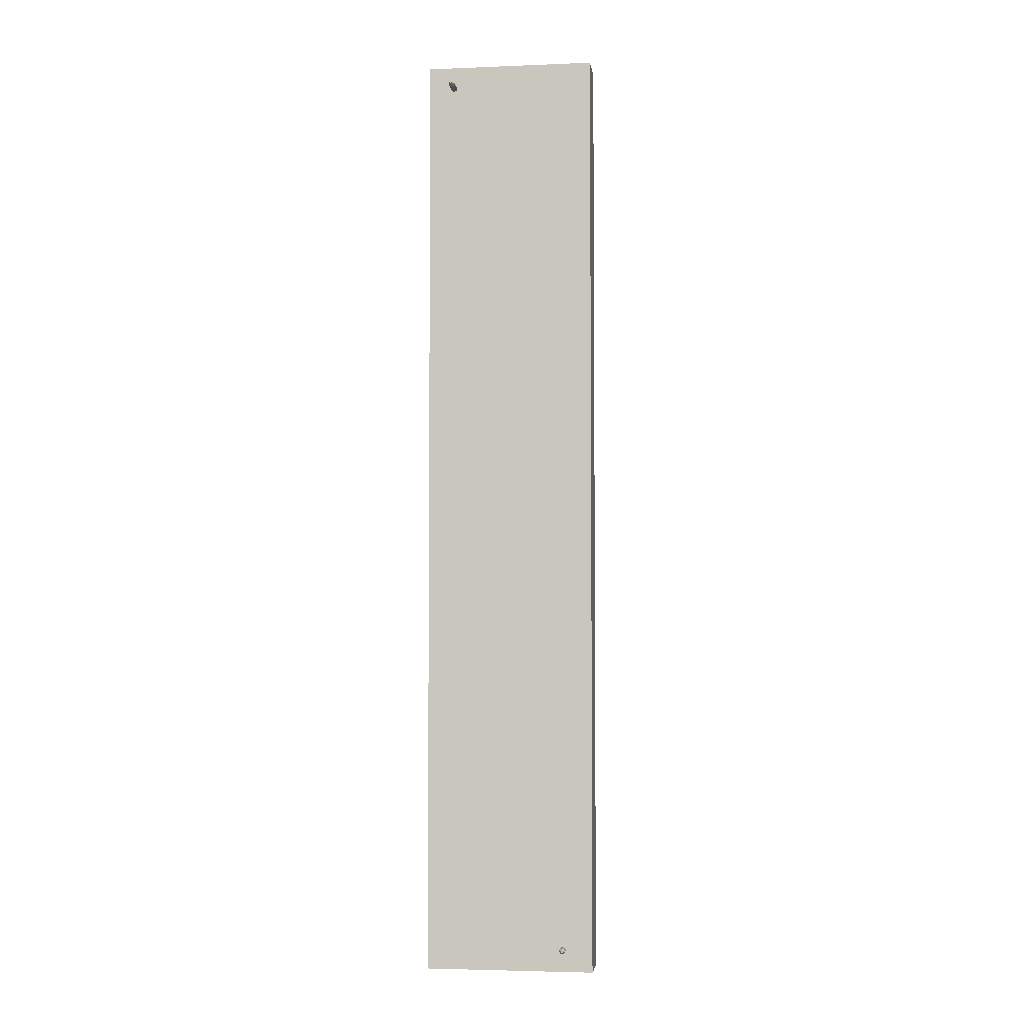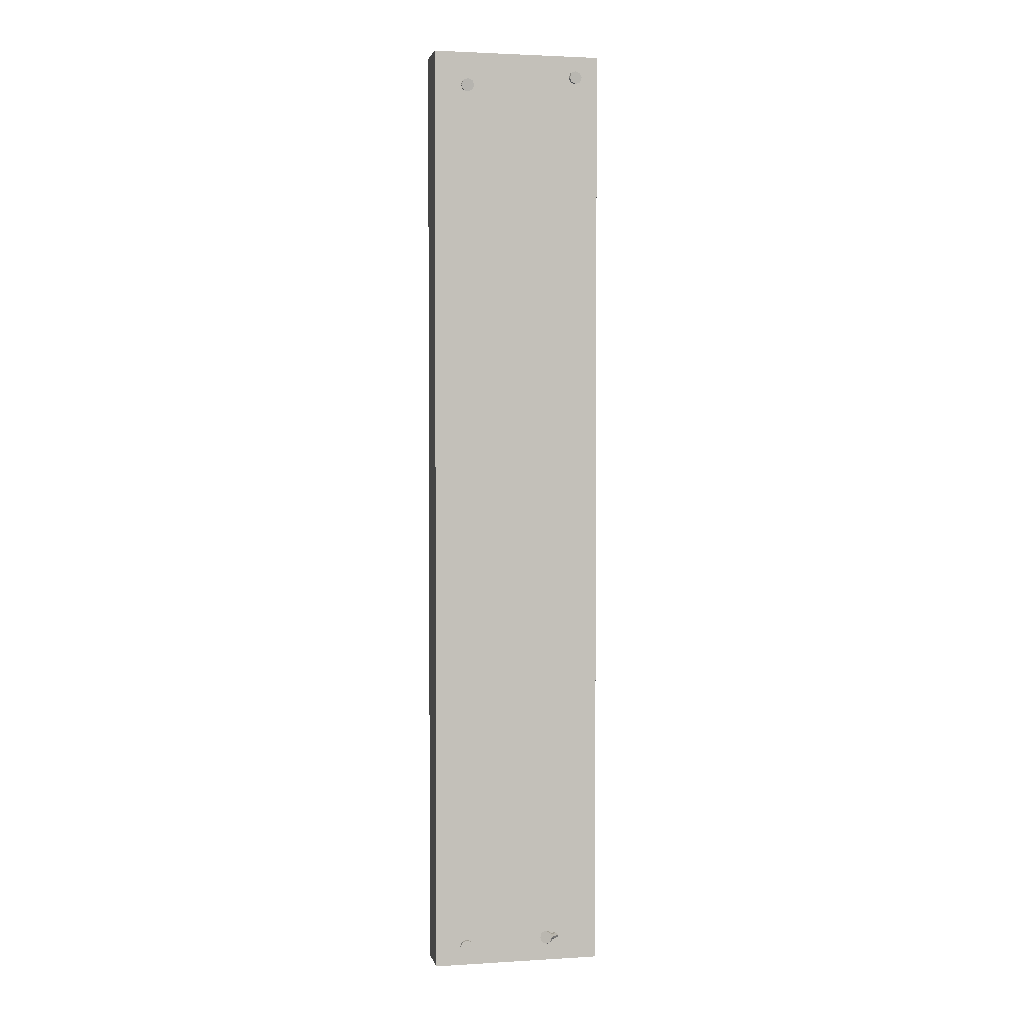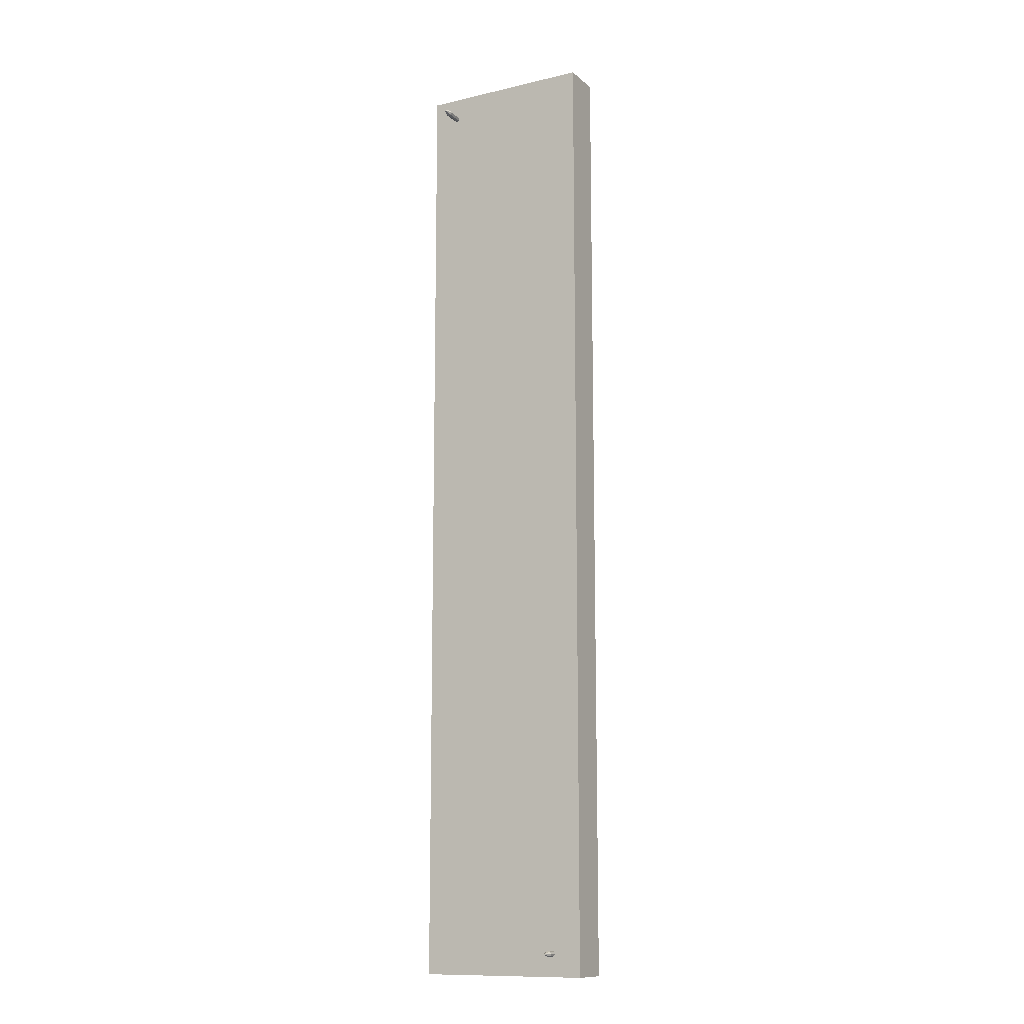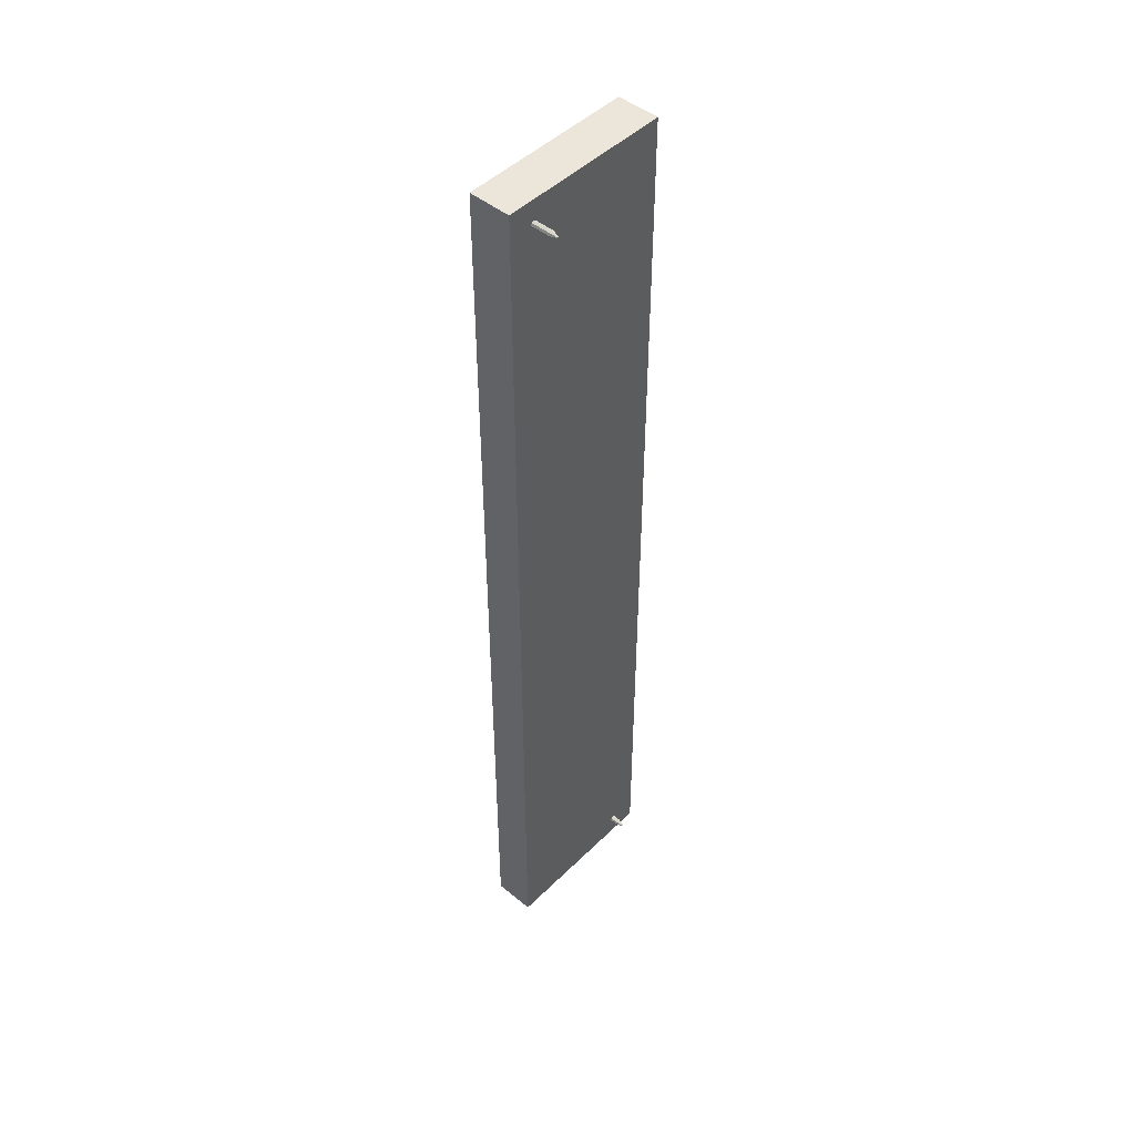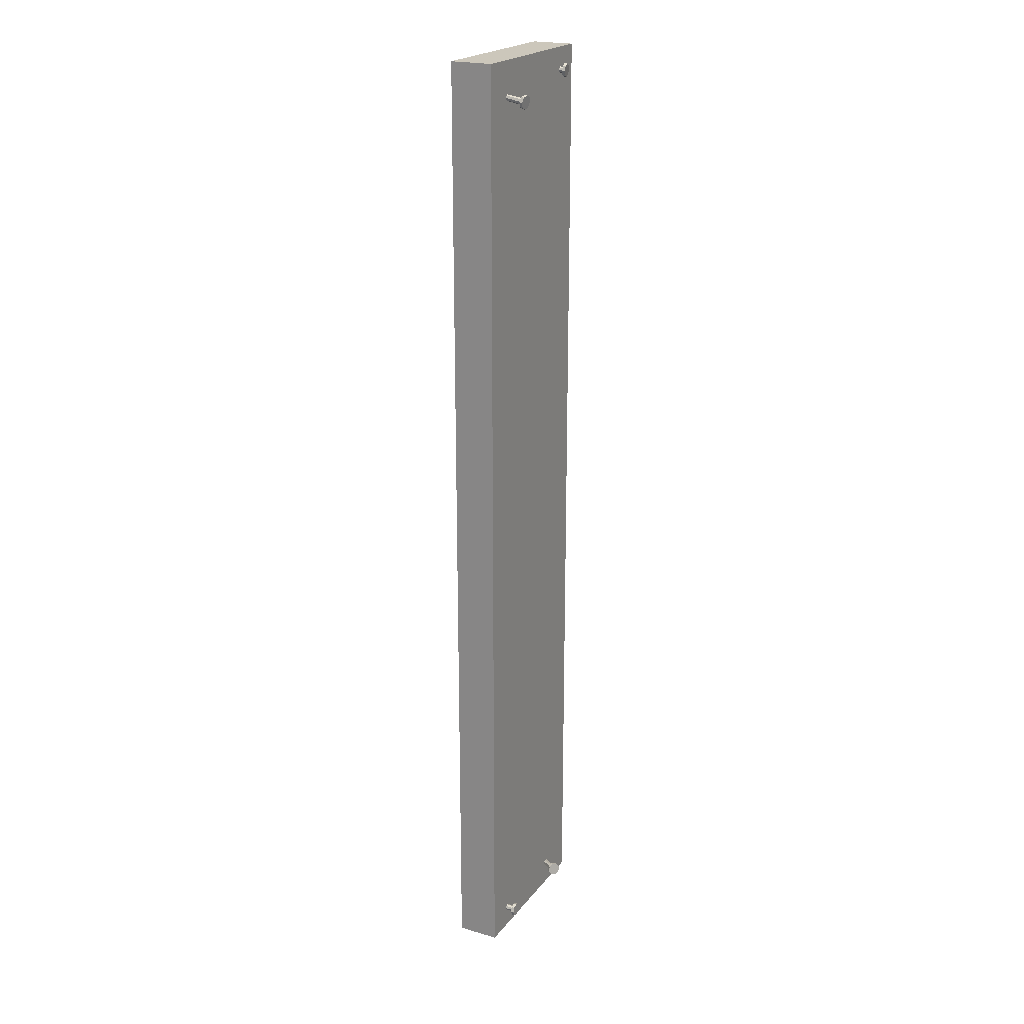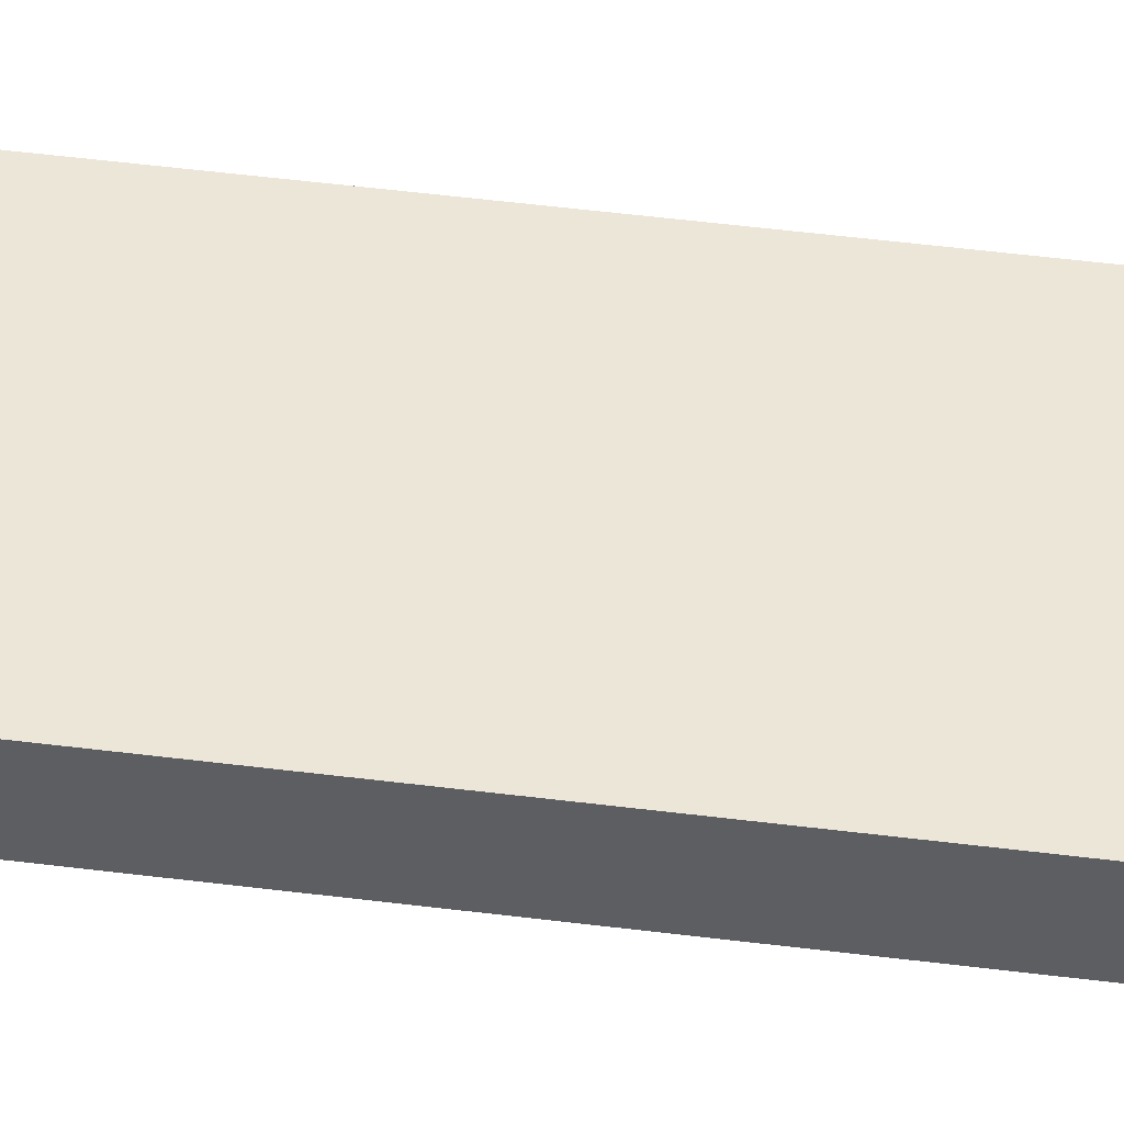
<metadata>
{"format":"obj","ext":"obj","renderer":"f3d","projection":"perspective","resolution":1024,"background":"white","views":[{"elev":-3.7,"azim":7.6,"up":"+Z"},{"elev":2.5,"azim":168.0,"up":"+Z"},{"elev":-12.2,"azim":28.8,"up":"+Z"},{"elev":47.6,"azim":-47.6,"up":"+Z"},{"elev":21.6,"azim":117.3,"up":"+Z"},{"elev":49.2,"azim":98.0,"up":"+Y"}]}
</metadata>
<code>
o Wooden_Plank.001
v 0.2385 0.1185 -1.321
v 0.2385 0.002801 -1.321
v 0.2385 0.1185 1.321
v 0.2385 0.002801 1.321
v -0.2385 0.1185 -1.321
v -0.2385 0.002801 -1.321
v -0.2385 0.1185 1.321
v -0.2385 0.002801 1.321
v -0.1716 0.1359 1.24
v -0.1844 0.1343 1.246
v -0.1893 0.1342 1.259
v -0.1836 0.1356 1.272
v -0.1705 0.1378 1.276
v -0.1578 0.1394 1.271
v -0.1529 0.1395 1.257
v -0.1586 0.1381 1.245
v -0.1711 0.1369 1.258
v -0.1832 0.1264 1.246
v -0.1705 0.128 1.24
v -0.1881 0.1263 1.259
v -0.1824 0.1277 1.272
v -0.1694 0.1299 1.277
v -0.1567 0.1315 1.271
v -0.1517 0.1316 1.258
v -0.1575 0.1302 1.245
v -0.1761 0.1278 1.253
v -0.1702 0.1285 1.25
v -0.1785 0.1277 1.259
v -0.1758 0.1284 1.265
v -0.1697 0.1294 1.267
v -0.1637 0.1301 1.264
v -0.1614 0.1302 1.258
v -0.1641 0.1295 1.252
v -0.1581 0.1118 1.259
v -0.1608 0.1111 1.253
v -0.1669 0.1101 1.251
v -0.1729 0.1093 1.254
v -0.1664 0.111 1.268
v -0.1605 0.1117 1.265
v -0.1752 0.1093 1.26
v -0.1725 0.11 1.266
v 0.1548 0.1737 1.199
v 0.1417 0.1758 1.203
v 0.1357 0.1781 1.216
v 0.1405 0.1793 1.229
v 0.1531 0.1786 1.235
v 0.1663 0.1764 1.231
v 0.1722 0.1741 1.218
v 0.1675 0.173 1.205
v 0.154 0.1761 1.217
v 0.1407 0.1679 1.204
v 0.1539 0.1658 1.2
v 0.1348 0.1703 1.217
v 0.1395 0.1714 1.23
v 0.1522 0.1707 1.236
v 0.1653 0.1686 1.232
v 0.1713 0.1662 1.219
v 0.1666 0.1651 1.206
v 0.1473 0.1681 1.212
v 0.1534 0.1671 1.209
v 0.1445 0.1692 1.217
v 0.1467 0.1697 1.224
v 0.1526 0.1694 1.226
v 0.1588 0.1684 1.224
v 0.1616 0.1673 1.218
v 0.1594 0.1668 1.212
v 0.1399 0.1055 1.22
v 0.146 0.1045 1.217
v 0.1371 0.1066 1.225
v 0.1393 0.1072 1.232
v 0.1452 0.1068 1.235
v 0.1514 0.1058 1.232
v 0.1542 0.1048 1.227
v 0.152 0.1042 1.22
v -0.07825 0.1715 -1.258
v -0.08837 0.1779 -1.251
v -0.09215 0.1782 -1.238
v -0.08736 0.1722 -1.226
v -0.07681 0.1634 -1.223
v -0.06668 0.157 -1.23
v -0.06291 0.1567 -1.244
v -0.0677 0.1627 -1.255
v -0.07753 0.1674 -1.241
v -0.09321 0.1716 -1.252
v -0.08309 0.1652 -1.26
v -0.09699 0.172 -1.239
v -0.09219 0.166 -1.227
v -0.08164 0.1572 -1.224
v -0.07152 0.1508 -1.231
v -0.06774 0.1504 -1.245
v -0.07254 0.1564 -1.257
v -0.08745 0.1661 -1.247
v -0.0827 0.1631 -1.25
v -0.08922 0.1662 -1.24
v -0.08697 0.1634 -1.235
v -0.08203 0.1593 -1.233
v -0.07728 0.1563 -1.237
v -0.07551 0.1562 -1.243
v -0.07776 0.159 -1.249
v -0.1259 0.1165 -1.256
v -0.1212 0.1134 -1.26
v -0.1277 0.1166 -1.25
v -0.1254 0.1138 -1.244
v -0.1205 0.1097 -1.243
v -0.1157 0.1067 -1.246
v -0.114 0.1065 -1.253
v -0.1162 0.1093 -1.258
v 0.1538 0.1495 -1.277
v 0.1408 0.1495 -1.272
v 0.1354 0.1495 -1.259
v 0.1408 0.1495 -1.246
v 0.1538 0.1495 -1.241
v 0.1668 0.1495 -1.246
v 0.1722 0.1495 -1.259
v 0.1668 0.1495 -1.272
v 0.1538 0.1495 -1.259
v 0.1408 0.1415 -1.272
v 0.1538 0.1415 -1.277
v 0.1354 0.1415 -1.259
v 0.1408 0.1415 -1.246
v 0.1538 0.1415 -1.241
v 0.1668 0.1415 -1.246
v 0.1722 0.1415 -1.259
v 0.1668 0.1415 -1.272
v 0.1477 0.1415 -1.265
v 0.1538 0.1415 -1.268
v 0.1452 0.1415 -1.259
v 0.1477 0.1415 -1.253
v 0.1538 0.1415 -1.25
v 0.1599 0.1415 -1.253
v 0.1624 0.1415 -1.259
v 0.1599 0.1415 -1.265
v 0.1477 -0.01992 -1.265
v 0.1538 -0.01992 -1.268
v 0.1452 -0.01992 -1.259
v 0.1477 -0.01992 -1.253
v 0.1538 -0.01992 -1.25
v 0.1599 -0.01992 -1.253
v 0.1624 -0.01992 -1.259
v 0.1599 -0.01992 -1.265
v 0.1521 -0.03895 -1.261
v 0.1538 -0.03895 -1.261
v 0.1514 -0.03895 -1.259
v 0.1521 -0.03895 -1.257
v 0.1538 -0.03895 -1.257
v 0.1554 -0.03895 -1.257
v 0.1561 -0.03895 -1.259
v 0.1554 -0.03895 -1.261
v 0.1538 -0.03895 -1.259
v -0.1716 -0.04988 1.252
v -0.1655 -0.04988 1.25
v -0.1742 -0.04988 1.258
v -0.1716 -0.04988 1.264
v -0.1655 -0.04988 1.267
v -0.1594 -0.04988 1.264
v -0.1569 -0.04988 1.258
v -0.1594 -0.04988 1.252
v -0.1569 0.001884 1.258
v -0.1594 0.001884 1.252
v -0.1655 0.001884 1.25
v -0.1716 0.001884 1.252
v -0.1655 0.001884 1.267
v -0.1594 0.001884 1.264
v -0.1742 0.001884 1.258
v -0.1716 0.001884 1.264
v -0.1669 -0.06803 1.257
v -0.1655 -0.06803 1.256
v -0.1675 -0.06803 1.258
v -0.1669 -0.06803 1.26
v -0.1655 -0.06803 1.26
v -0.1642 -0.06803 1.26
v -0.1636 -0.06803 1.258
v -0.1642 -0.06803 1.257
v -0.1655 -0.06803 1.258
f 1 5 7 3
f 4 3 7 8
f 8 7 5 6
f 6 2 4 8
f 2 1 3 4
f 6 5 1 2
f 9 17 15 16
f 17 13 14 15
f 10 11 17 9
f 11 12 13 17
f 21 29 30 22
f 23 31 32 24
f 25 33 27 19
f 19 27 26 18
f 10 18 20 11
f 15 24 25 16
f 13 22 23 14
f 11 20 21 12
f 9 19 18 10
f 16 25 19 9
f 14 23 24 15
f 12 21 22 13
f 18 26 28 20
f 24 32 33 25
f 22 30 31 23
f 20 28 29 21
f 29 41 38 30
f 26 37 40 28
f 31 39 34 32
f 33 35 36 27
f 28 40 41 29
f 30 38 39 31
f 27 36 37 26
f 32 34 35 33
f 42 50 48 49
f 50 46 47 48
f 43 44 50 42
f 44 45 46 50
f 54 62 63 55
f 56 64 65 57
f 58 66 60 52
f 52 60 59 51
f 43 51 53 44
f 48 57 58 49
f 46 55 56 47
f 44 53 54 45
f 42 52 51 43
f 49 58 52 42
f 47 56 57 48
f 45 54 55 46
f 51 59 61 53
f 57 65 66 58
f 55 63 64 56
f 53 61 62 54
f 65 73 74 66
f 60 68 67 59
f 63 71 72 64
f 61 69 70 62
f 66 74 68 60
f 64 72 73 65
f 59 67 69 61
f 62 70 71 63
f 75 83 81 82
f 83 79 80 81
f 76 77 83 75
f 77 78 79 83
f 87 95 96 88
f 89 97 98 90
f 91 99 93 85
f 85 93 92 84
f 76 84 86 77
f 81 90 91 82
f 79 88 89 80
f 77 86 87 78
f 75 85 84 76
f 82 91 85 75
f 80 89 90 81
f 78 87 88 79
f 84 92 94 86
f 90 98 99 91
f 88 96 97 89
f 86 94 95 87
f 98 106 107 99
f 93 101 100 92
f 96 104 105 97
f 94 102 103 95
f 99 107 101 93
f 97 105 106 98
f 92 100 102 94
f 95 103 104 96
f 108 116 114 115
f 116 112 113 114
f 109 110 116 108
f 110 111 112 116
f 120 128 129 121
f 122 130 131 123
f 124 132 126 118
f 118 126 125 117
f 109 117 119 110
f 114 123 124 115
f 112 121 122 113
f 110 119 120 111
f 108 118 117 109
f 115 124 118 108
f 113 122 123 114
f 111 120 121 112
f 117 125 127 119
f 123 131 132 124
f 121 129 130 122
f 119 127 128 120
f 131 139 140 132
f 126 134 133 125
f 129 137 138 130
f 127 135 136 128
f 132 140 134 126
f 130 138 139 131
f 125 133 135 127
f 128 136 137 129
f 136 144 145 137
f 140 148 142 134
f 138 146 147 139
f 134 142 141 133
f 135 143 144 136
f 139 147 148 140
f 137 145 146 138
f 133 141 143 135
f 144 143 141 149
f 149 141 142 148
f 145 144 149 146
f 146 149 148 147
f 158 156 157 159
f 160 151 150 161
f 162 154 155 163
f 164 152 153 165
f 159 157 151 160
f 163 155 156 158
f 161 150 152 164
f 165 153 154 162
f 151 167 166 150
f 152 168 169 153
f 156 172 173 157
f 154 170 171 155
f 150 166 168 152
f 153 169 170 154
f 157 173 167 151
f 155 171 172 156
f 169 168 166 174
f 174 166 167 173
f 170 169 174 171
f 171 174 173 172

</code>
